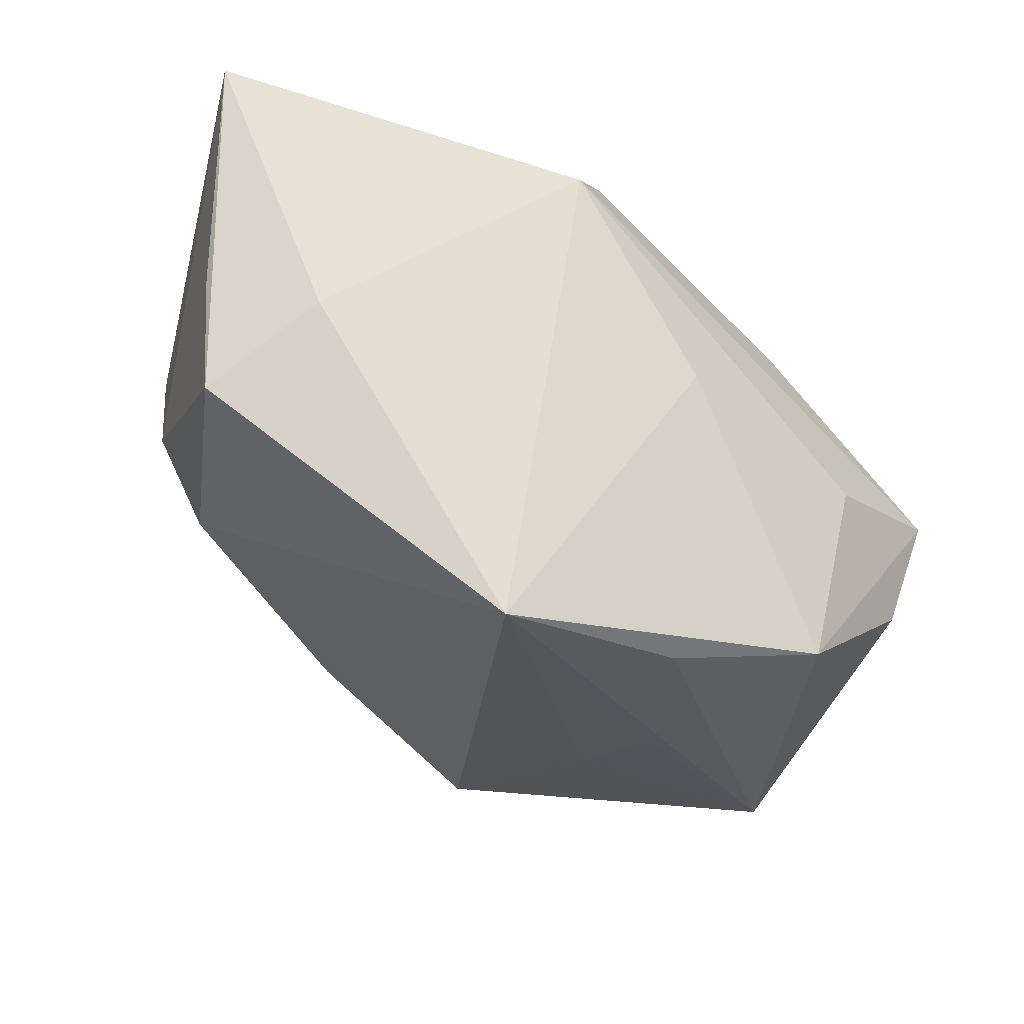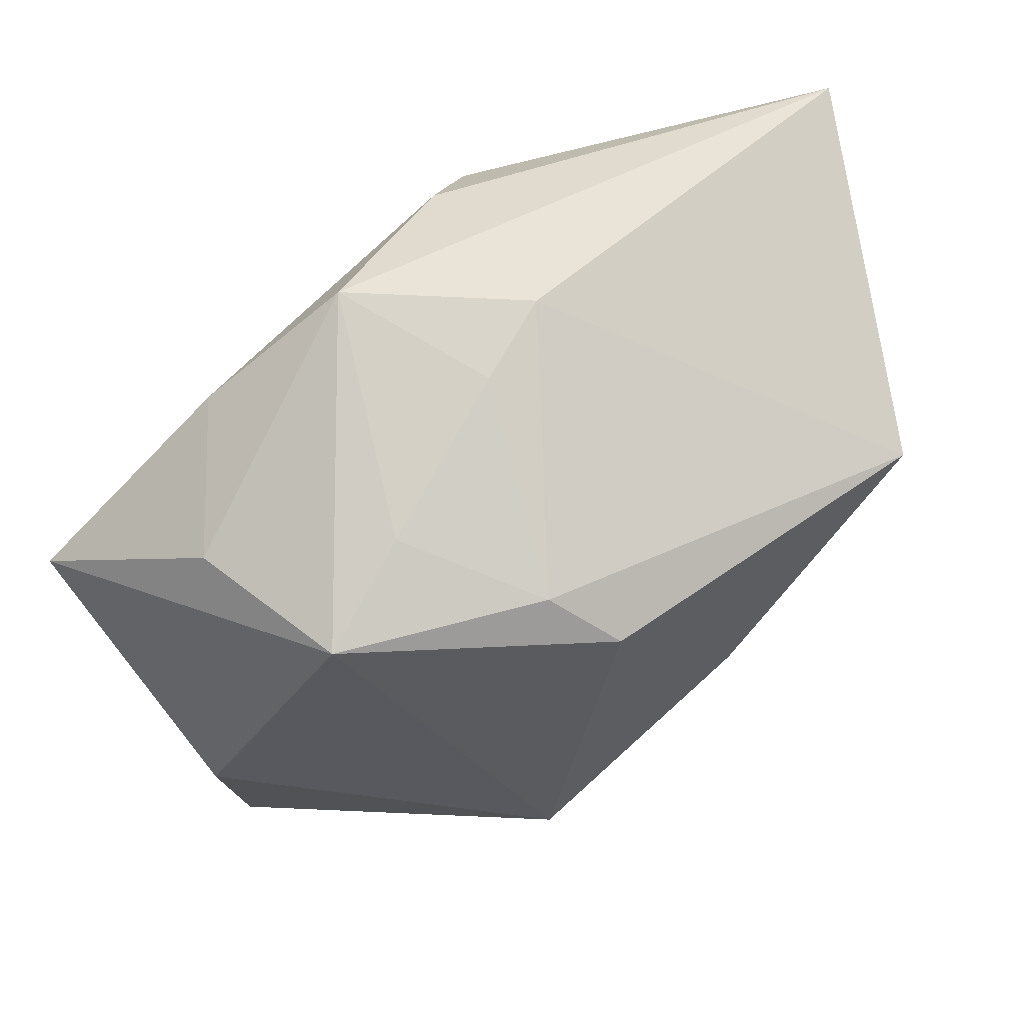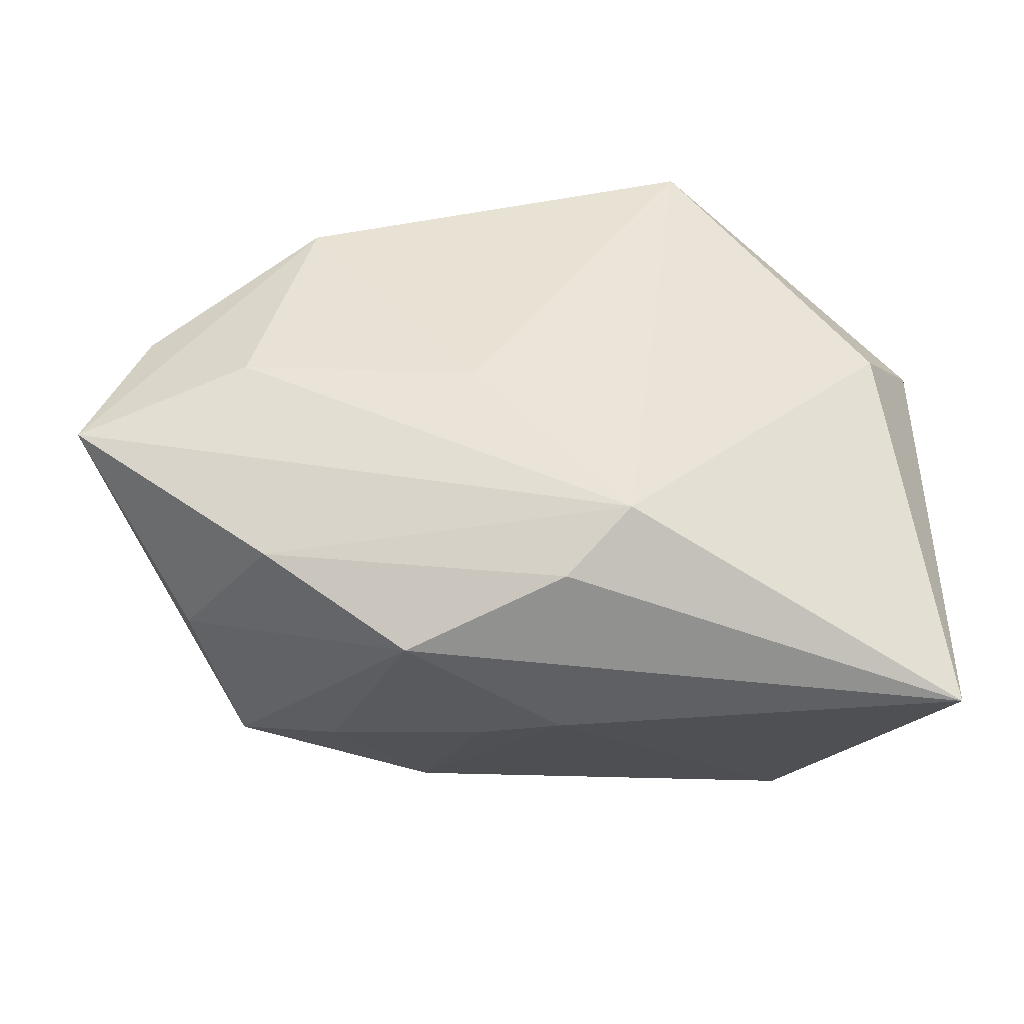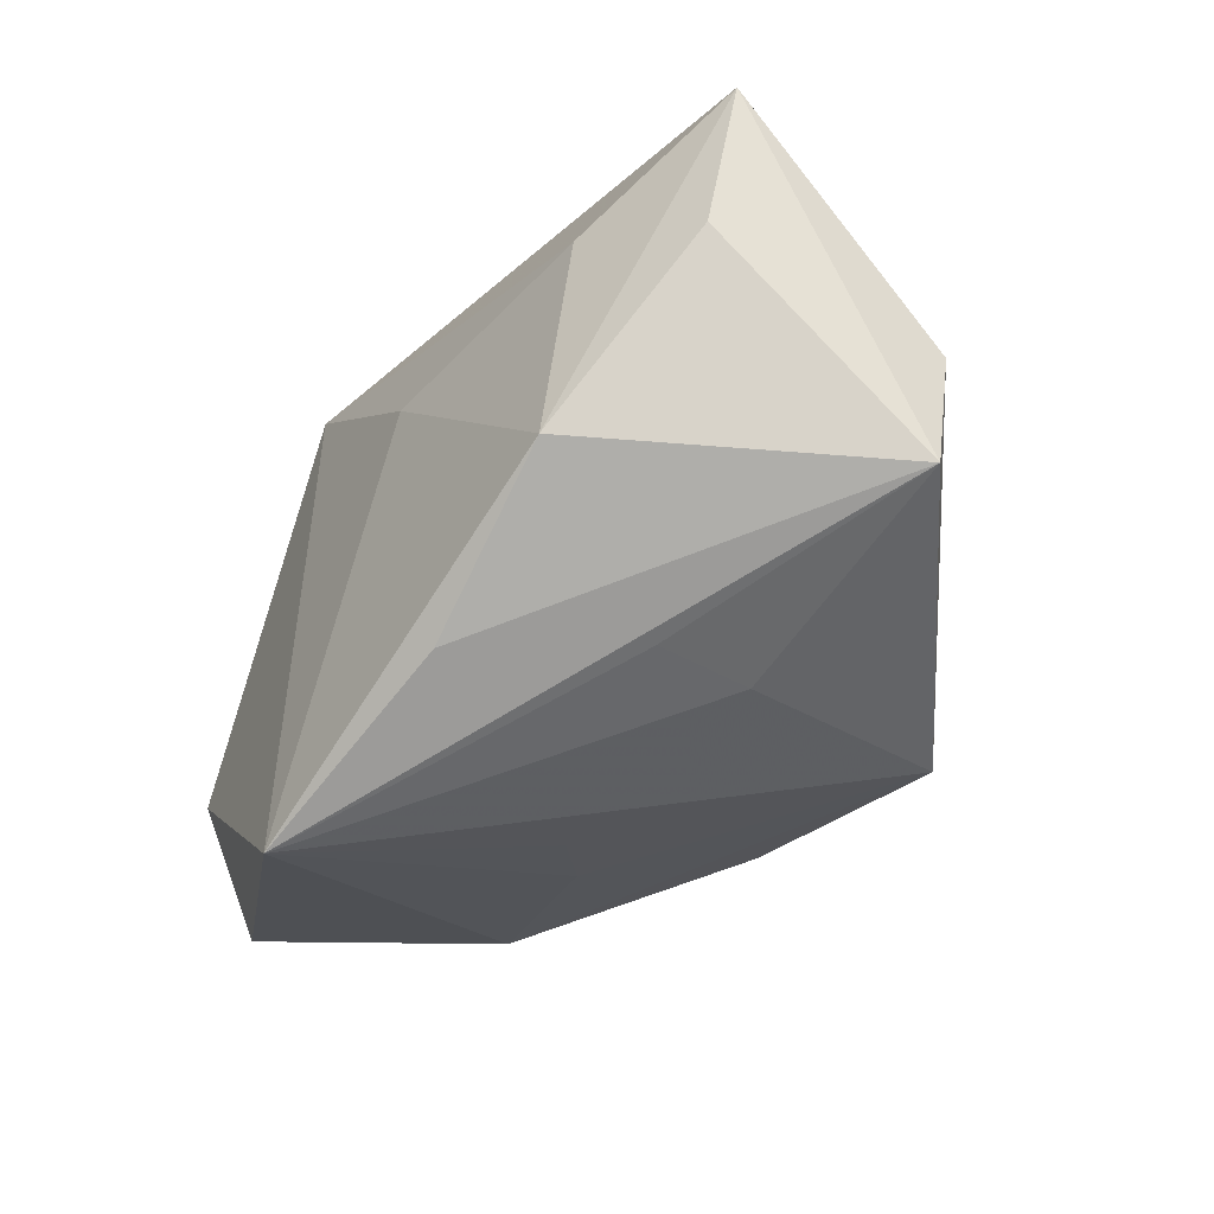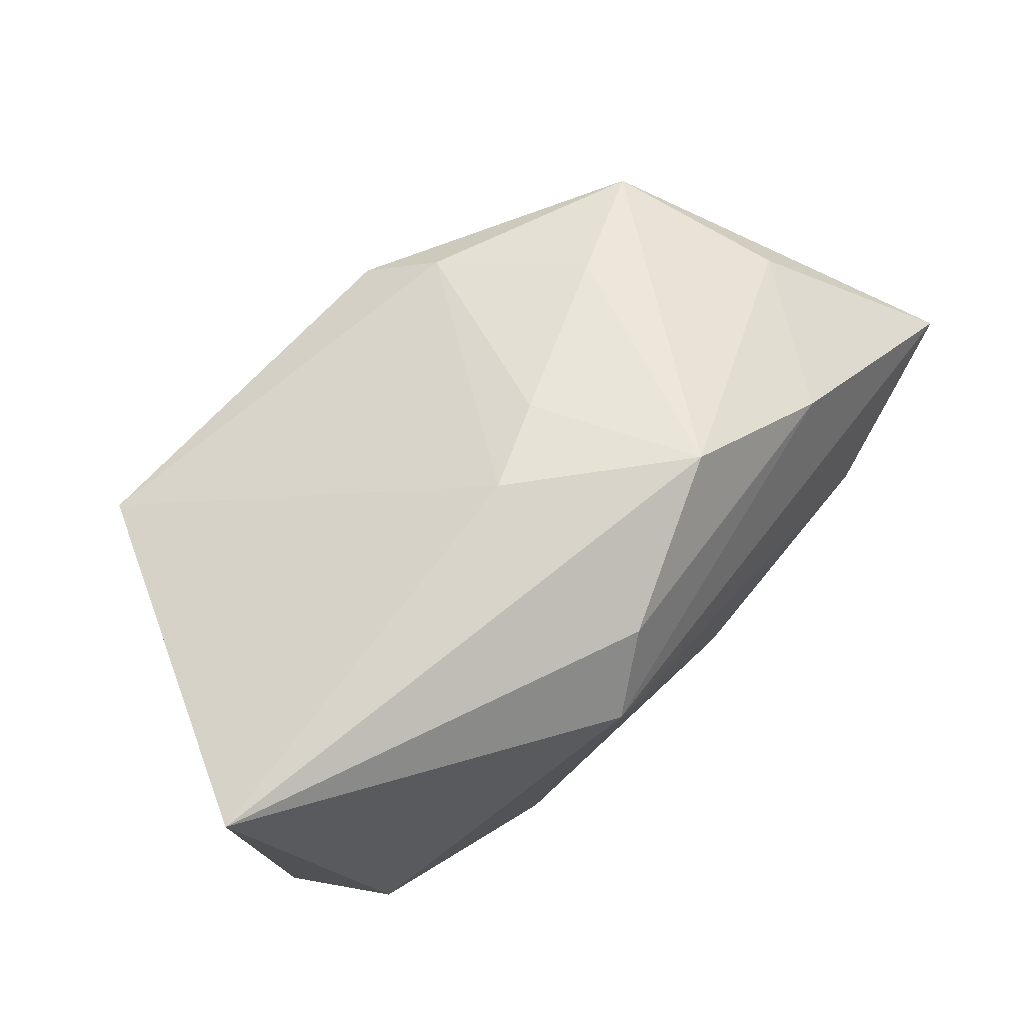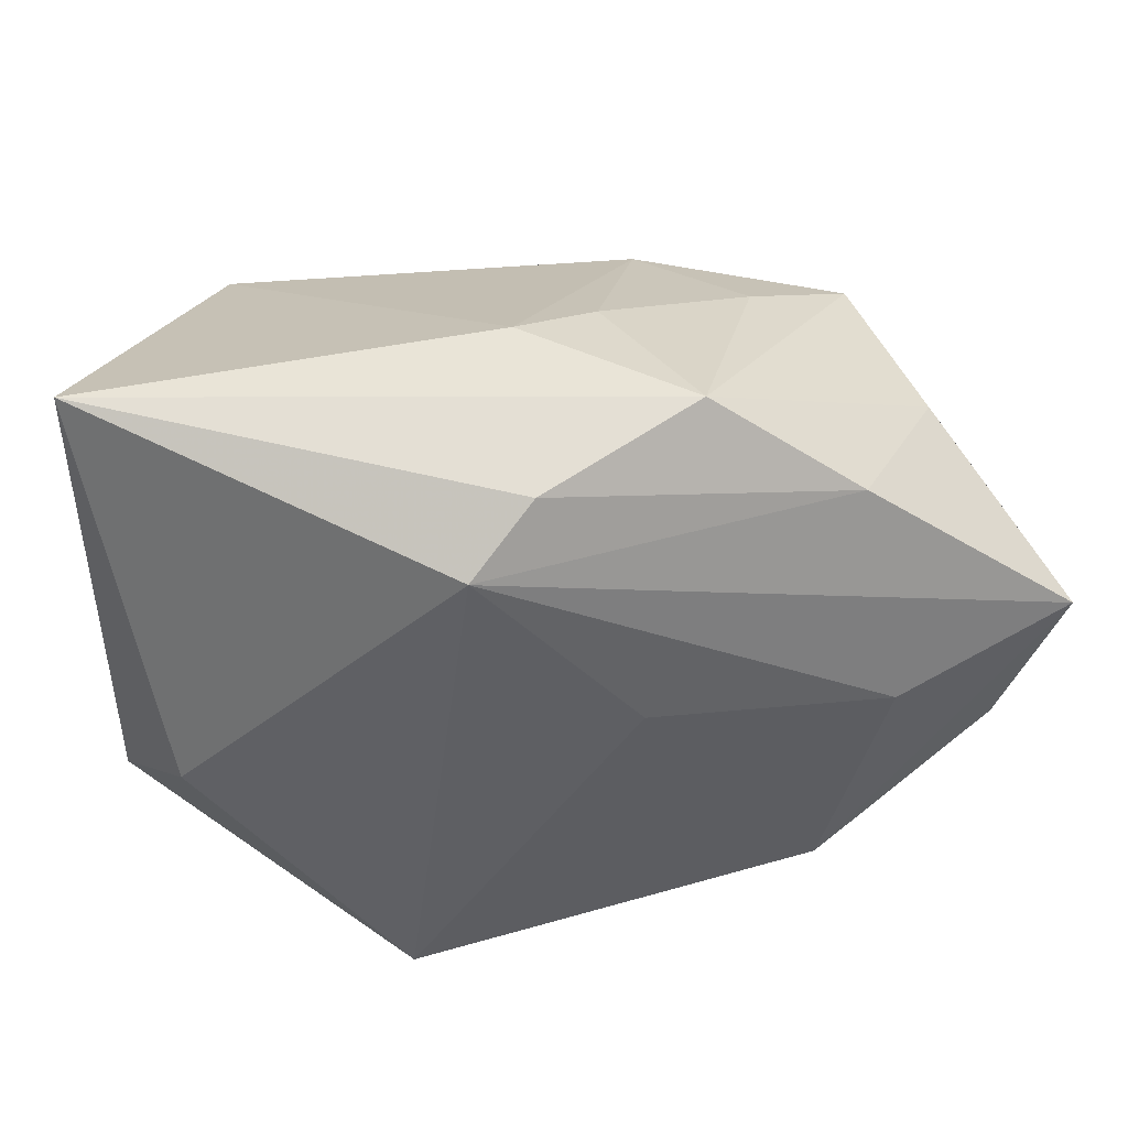
<metadata>
{"format":"obj","ext":"obj","renderer":"f3d","projection":"perspective","resolution":1024,"background":"white","views":[{"elev":-36.8,"azim":-39.2,"up":"+Y"},{"elev":60.8,"azim":145.0,"up":"+Y"},{"elev":46.8,"azim":-179.7,"up":"+Z"},{"elev":-55.3,"azim":53.9,"up":"+Y"},{"elev":75.7,"azim":-46.2,"up":"+Y"},{"elev":43.6,"azim":-7.9,"up":"+Y"}]}
</metadata>
<code>
v 0.01499 -0.02774 0.002951
v 0.005269 -0.02903 0.01727
v -0.04223 0.02912 0.005042
v -0.0278 0.01544 -0.02701
v -0.01626 -0.03399 0.01876
v 0.006421 0.01427 -0.02702
v 0.01977 0.02207 -0.009596
v -0.003414 0.02907 0.0008271
v -0.005964 -0.01442 -0.02428
v -0.01319 -0.02015 -0.009614
v 0.004537 0.02719 -0.002755
v 0.03004 0.01788 -0.01419
v -0.03356 -0.002404 -0.01525
v 0.02271 -0.02264 0.01976
v 0.02835 -0.0008024 0.02087
v 0.02529 0.01951 0.0152
v -0.003777 0.02552 0.01894
v -0.009862 0.02016 0.02279
v 0.01481 -0.02565 -0.006645
v -0.02939 -0.01212 -0.01321
v 0.01401 -0.02038 -0.02702
v 0.0395 -0.009403 0.01591
v 0.01078 0.01865 -0.02135
v 0.03433 0.01662 0.001812
v 0.04516 0.004755 0.01667
v -0.04175 -0.001065 0.005369
v -0.008654 -0.007403 -0.02702
v -0.007911 -0.02461 -0.00465
v -0.03594 -0.006904 0.01612
v -0.04153 -0.01405 0.006948
v 0.01138 0.02912 0.01234
v 0.03905 -0.02348 -0.006199
v 0.04172 -0.01102 -0.006264
v 0.005171 0.001946 0.02274
f 29 5 18
f 15 25 18
f 15 14 25
f 2 14 5
f 14 2 32
f 32 2 5
f 10 20 21
f 5 20 10
f 27 20 4
f 5 29 30
f 30 20 5
f 34 15 18
f 14 15 34
f 18 5 34
f 5 14 34
f 25 14 22
f 22 32 25
f 14 32 22
f 19 5 21
f 21 32 19
f 3 30 29
f 3 29 18
f 21 5 28
f 28 10 21
f 5 10 28
f 21 20 9
f 9 27 21
f 20 27 9
f 4 20 13
f 20 30 13
f 13 3 4
f 18 25 16
f 1 32 5
f 5 19 1
f 1 19 32
f 4 3 8
f 8 23 4
f 11 23 8
f 8 31 11
f 8 3 31
f 17 3 18
f 31 3 17
f 18 16 17
f 17 16 31
f 30 3 26
f 26 13 30
f 3 13 26
f 25 32 33
f 33 12 25
f 33 32 21
f 21 12 33
f 31 16 24
f 24 12 31
f 24 16 25
f 25 12 24
f 11 31 7
f 31 12 7
f 7 23 11
f 7 12 23
f 6 12 21
f 23 12 6
f 4 23 6
f 21 27 6
f 6 27 4

</code>
